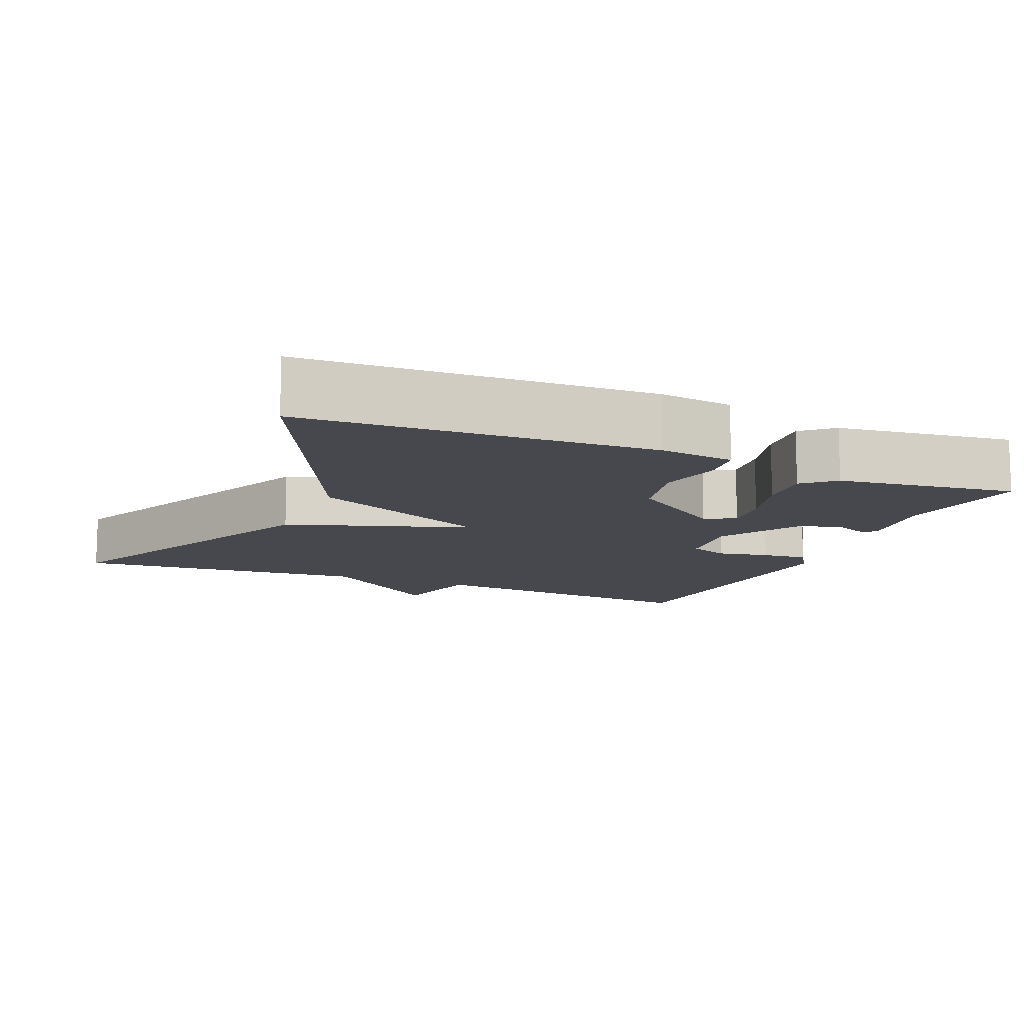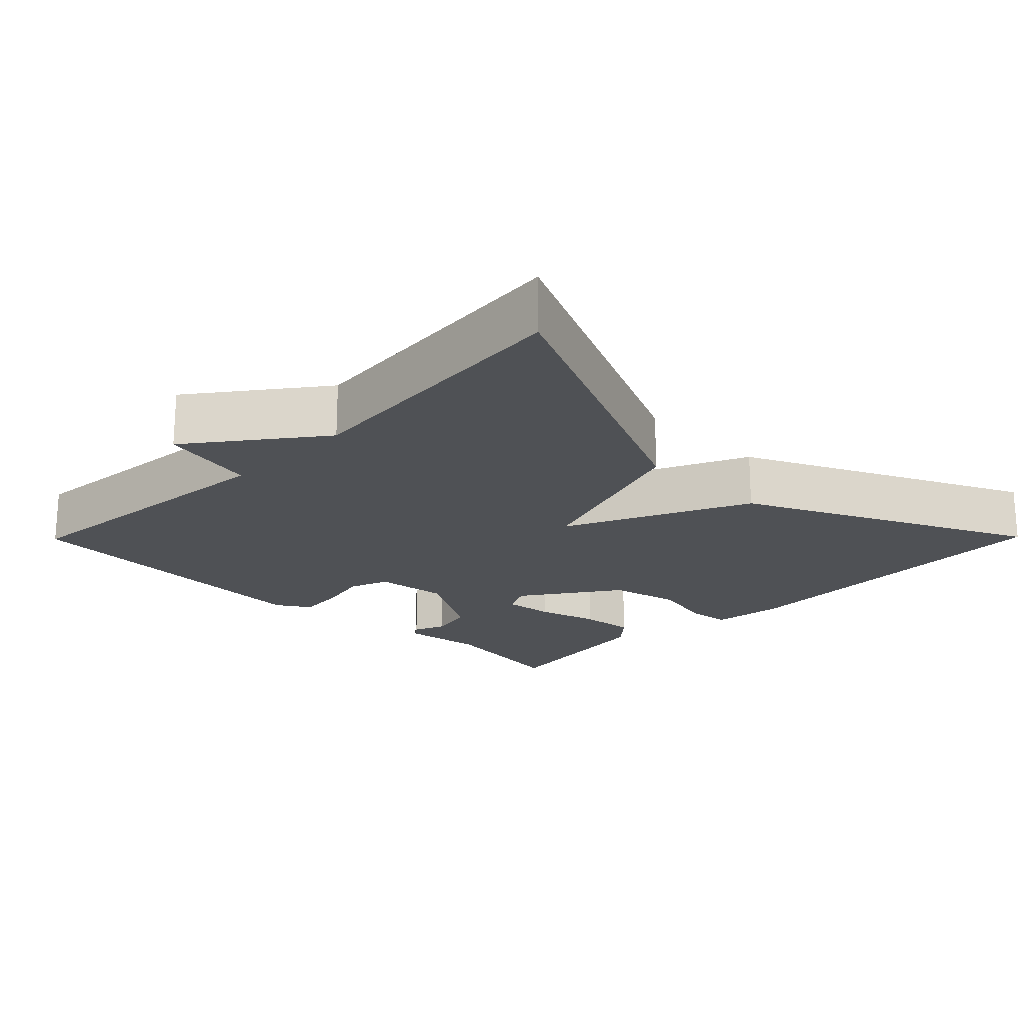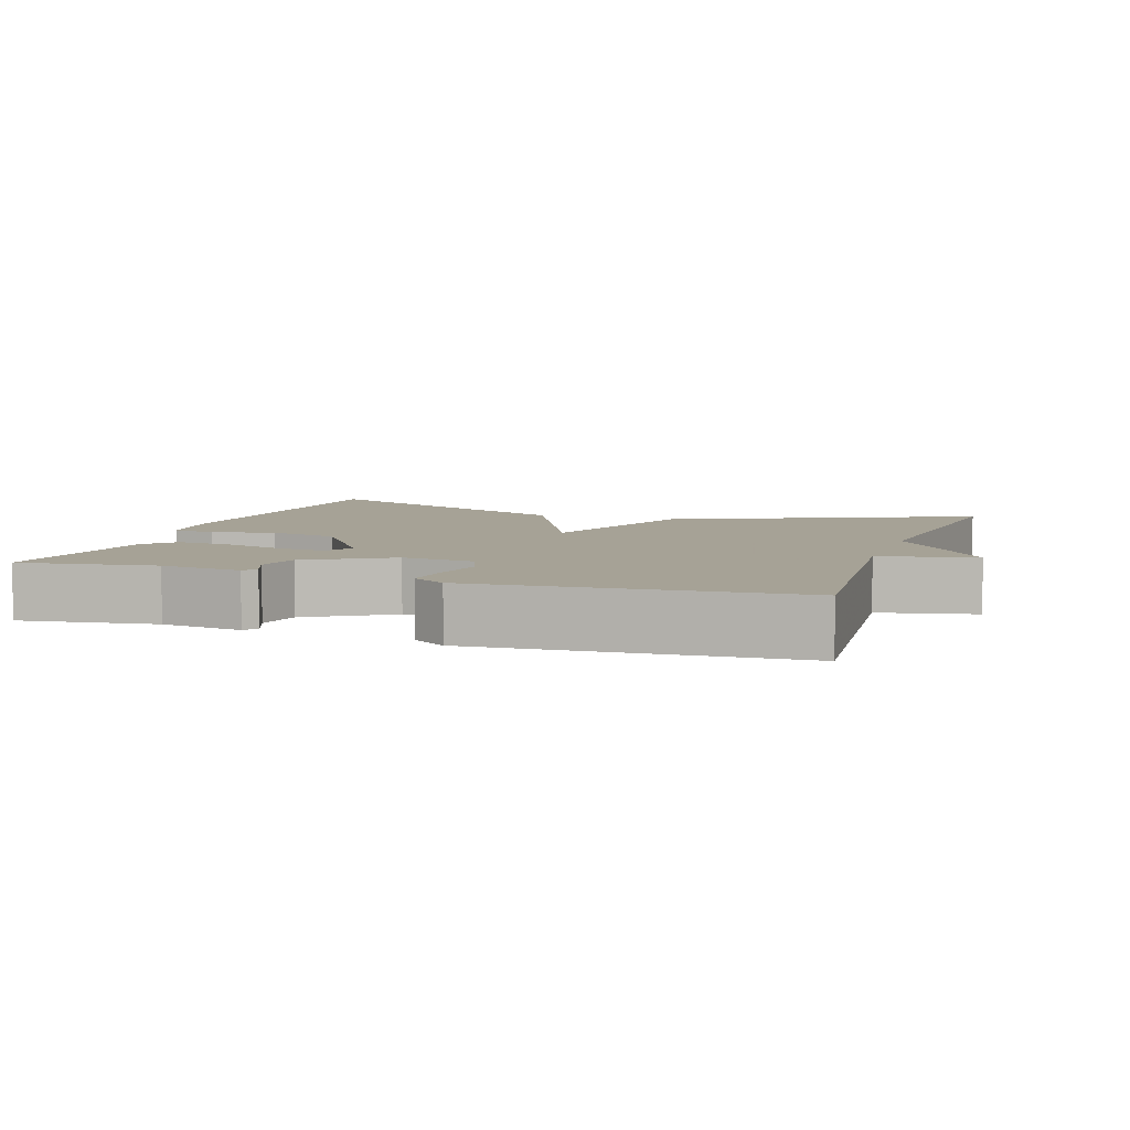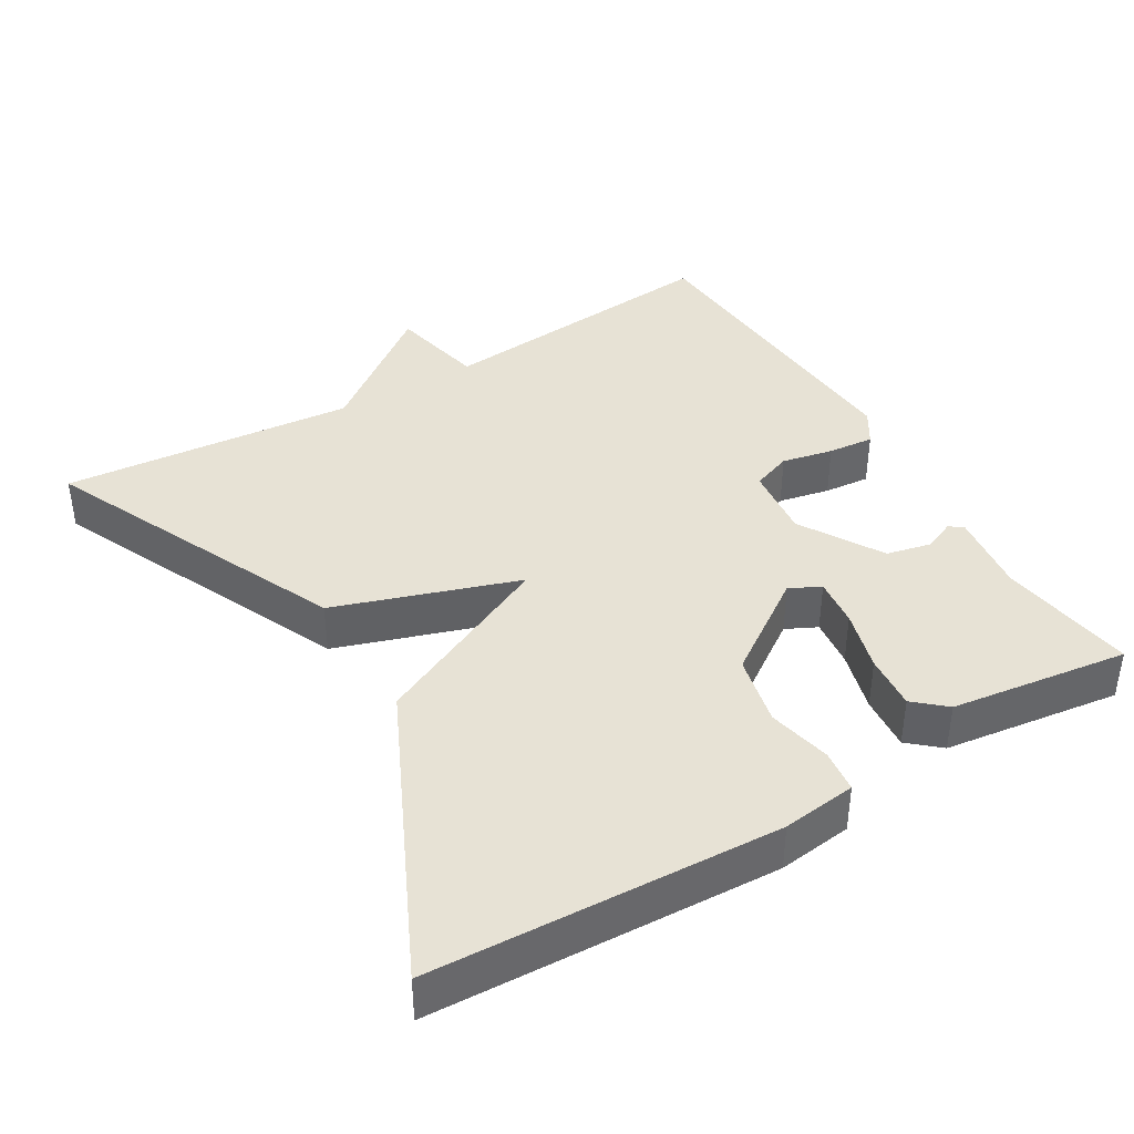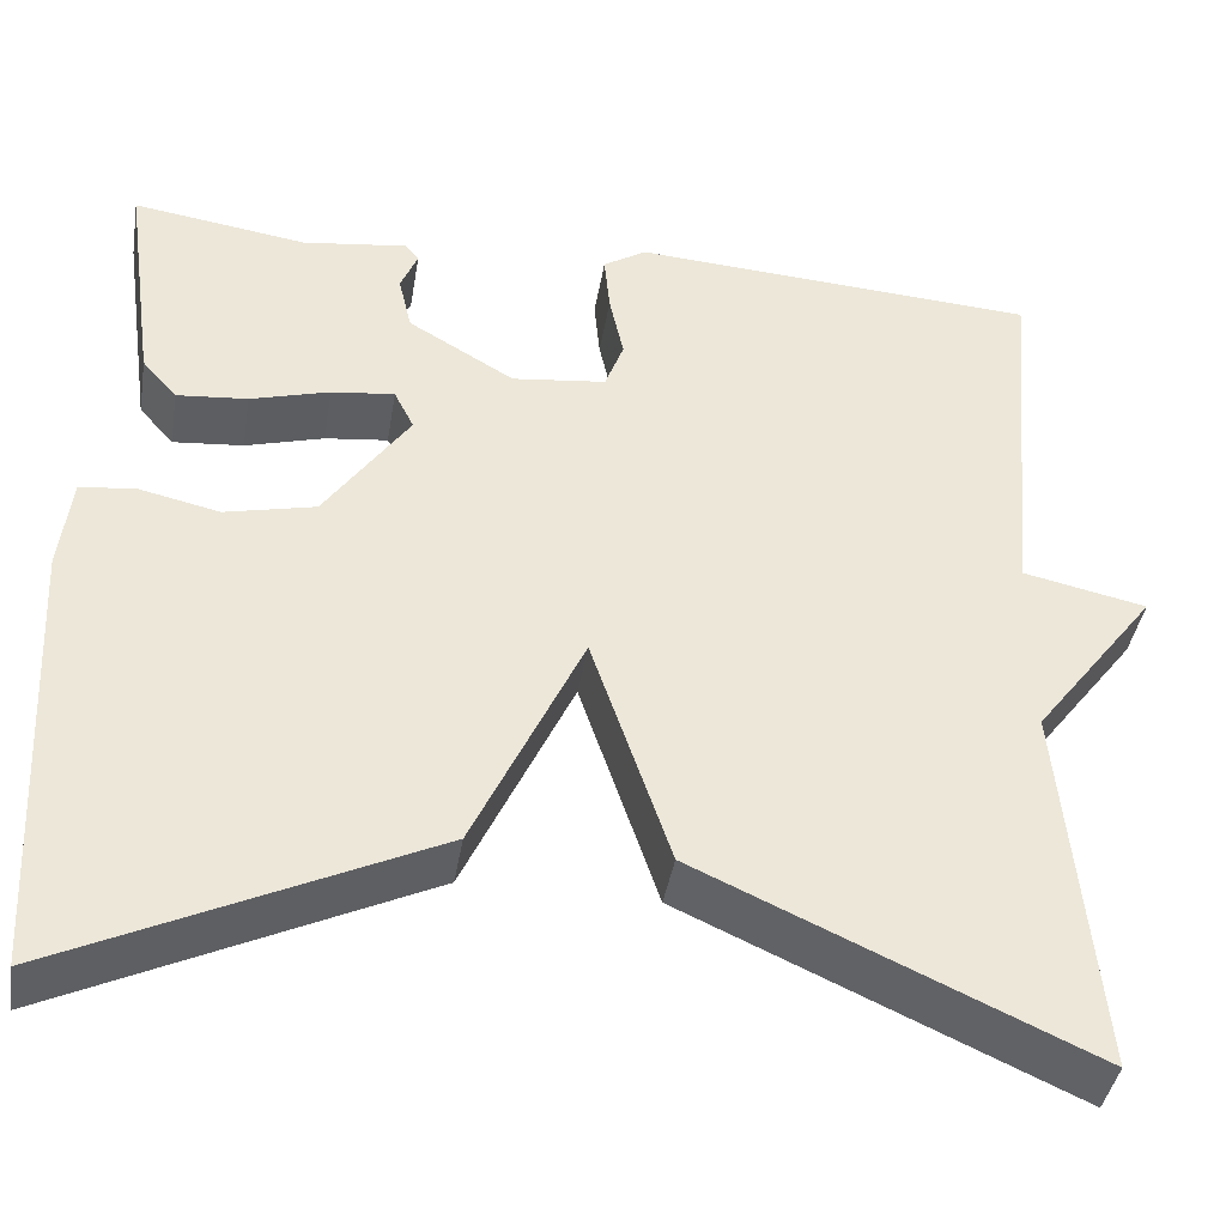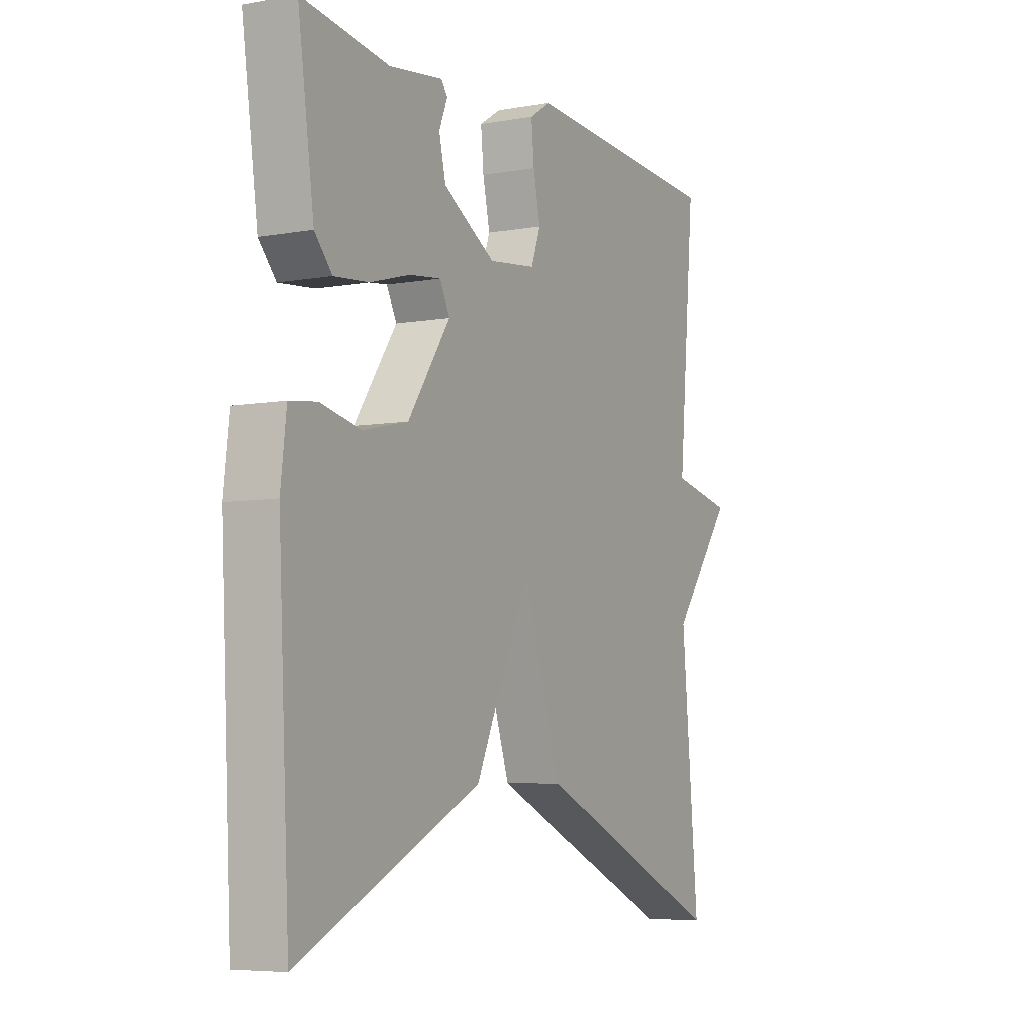
<metadata>
{"format":"obj","ext":"obj","renderer":"f3d","projection":"perspective","resolution":1024,"background":"white","views":[{"elev":-11.8,"azim":-113.2,"up":"+Y"},{"elev":-20.1,"azim":135.4,"up":"+Y"},{"elev":6.3,"azim":18.6,"up":"+Y"},{"elev":40.1,"azim":-120.9,"up":"+Y"},{"elev":-41.1,"azim":-9.4,"up":"+Z"},{"elev":-6.3,"azim":-61.8,"up":"+Z"}]}
</metadata>
<code>
v -0.5 0.07 0.5
v -0.314 0.07 0.473
v -0.202 0.07 0.488
v -0.188 0.07 0.47
v -0.206 0.07 0.426
v -0.192 0.07 0.366
v -0.079 0.07 0.299
v 0.021 0.07 0.311
v 0.041 0.07 0.365
v 0.026 0.07 0.435
v 0.02 0.07 0.498
v 0.066 0.07 0.527
v 0.5 0.07 0.5
v 0.464 0.07 0.1
v 0.595 0.07 0.072
v 0.464 0.07 -0.1
v 0.5 0.07 -0.5
v 0.089 0.07 -0.315
v 0.005 0.07 -0.066
v -0.111 0.07 -0.315
v -0.5 0.07 -0.5
v -0.524 0.07 -0.029
v -0.512 0.07 0.072
v -0.454 0.07 0.079
v -0.368 0.07 0.06
v -0.272 0.07 0.082
v -0.182 0.07 0.213
v -0.203 0.07 0.255
v -0.27 0.07 0.247
v -0.354 0.07 0.223
v -0.429 0.07 0.216
v -0.466 0.07 0.258
v -0.5 0 0.5
v -0.314 0 0.473
v -0.202 0 0.488
v -0.188 0 0.47
v -0.206 0 0.426
v -0.192 0 0.366
v -0.079 0 0.299
v 0.021 0 0.311
v 0.041 0 0.365
v 0.026 0 0.435
v 0.02 0 0.498
v 0.066 0 0.527
v 0.5 0 0.5
v 0.464 0 0.1
v 0.595 0 0.072
v 0.464 0 -0.1
v 0.5 0 -0.5
v 0.089 0 -0.315
v 0.005 0 -0.066
v -0.111 0 -0.315
v -0.5 0 -0.5
v -0.524 0 -0.029
v -0.512 0 0.072
v -0.454 0 0.079
v -0.368 0 0.06
v -0.272 0 0.082
v -0.182 0 0.213
v -0.203 0 0.255
v -0.27 0 0.247
v -0.354 0 0.223
v -0.429 0 0.216
v -0.466 0 0.258
f 32 1 2
f 31 32 2
f 30 31 2
f 29 30 2
f 28 29 2
f 23 24 25
f 22 23 25
f 21 22 25
f 20 21 25
f 19 20 25
f 19 25 26
f 16 17 18 19
f 19 26 27
f 16 19 27
f 15 16 27
f 14 15 27
f 12 13 14
f 11 12 14
f 10 11 14
f 9 10 14
f 8 9 14
f 14 27 28
f 8 14 28
f 7 8 28
f 2 3 4 5
f 2 5 6
f 28 2 6
f 6 7 28
f 34 33 64
f 34 64 63
f 34 63 62
f 34 62 61
f 34 61 60
f 57 56 55
f 57 55 54
f 57 54 53
f 57 53 52
f 57 52 51
f 58 57 51
f 51 50 49 48
f 59 58 51
f 59 51 48
f 59 48 47
f 59 47 46
f 46 45 44
f 46 44 43
f 46 43 42
f 46 42 41
f 46 41 40
f 60 59 46
f 60 46 40
f 60 40 39
f 37 36 35 34
f 38 37 34
f 38 34 60
f 60 39 38
f 1 33 34 2
f 2 34 35 3
f 3 35 36 4
f 4 36 37 5
f 5 37 38 6
f 6 38 39 7
f 7 39 40 8
f 8 40 41 9
f 9 41 42 10
f 10 42 43 11
f 11 43 44 12
f 12 44 45 13
f 13 45 46 14
f 14 46 47 15
f 15 47 48 16
f 16 48 49 17
f 17 49 50 18
f 18 50 51 19
f 19 51 52 20
f 20 52 53 21
f 21 53 54 22
f 22 54 55 23
f 23 55 56 24
f 24 56 57 25
f 25 57 58 26
f 26 58 59 27
f 27 59 60 28
f 28 60 61 29
f 29 61 62 30
f 30 62 63 31
f 31 63 64 32
f 32 64 33 1

</code>
